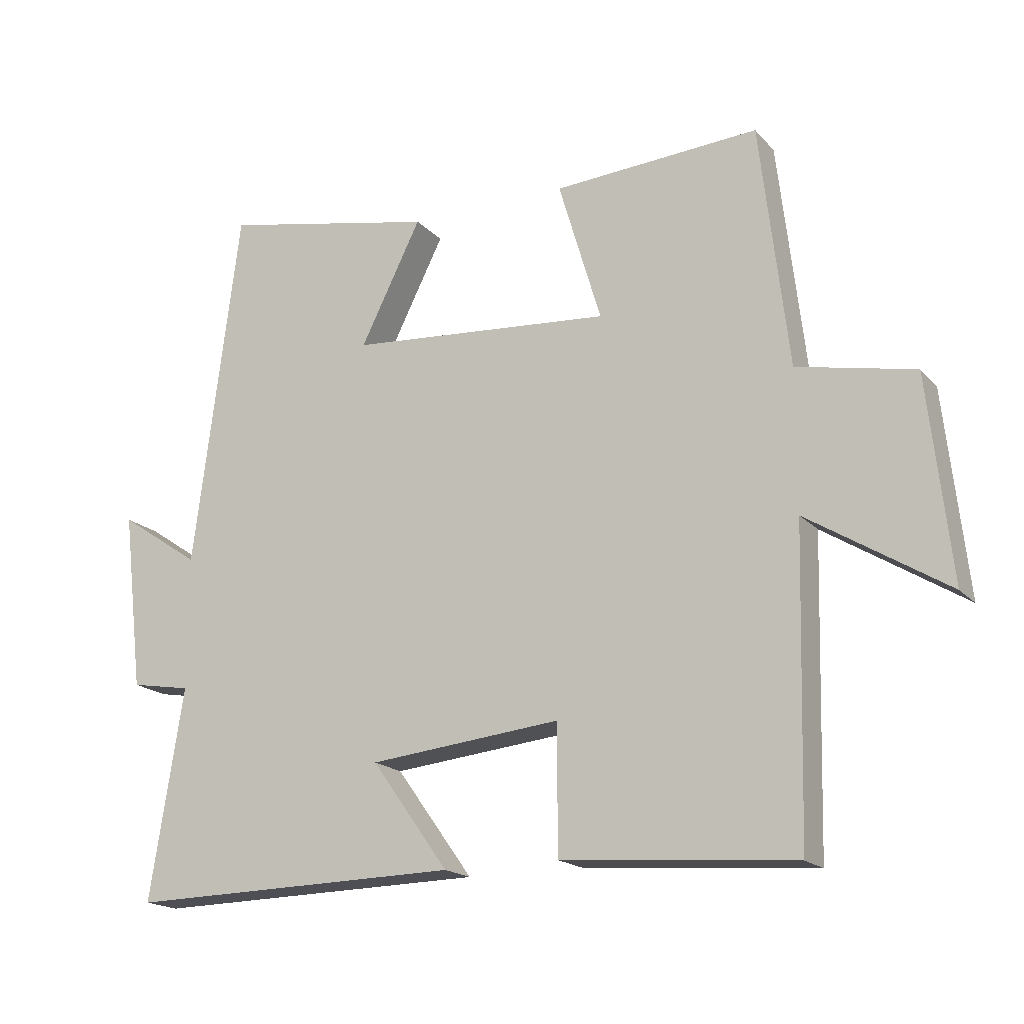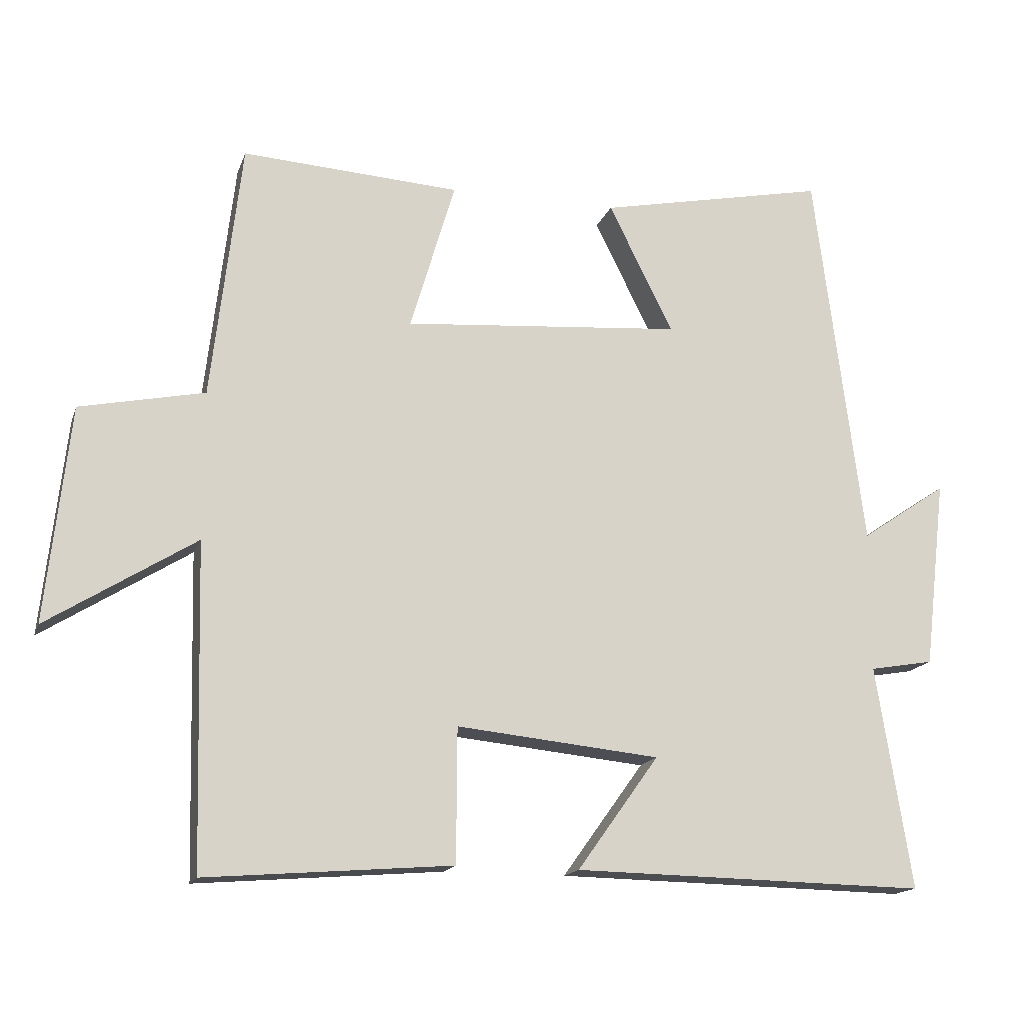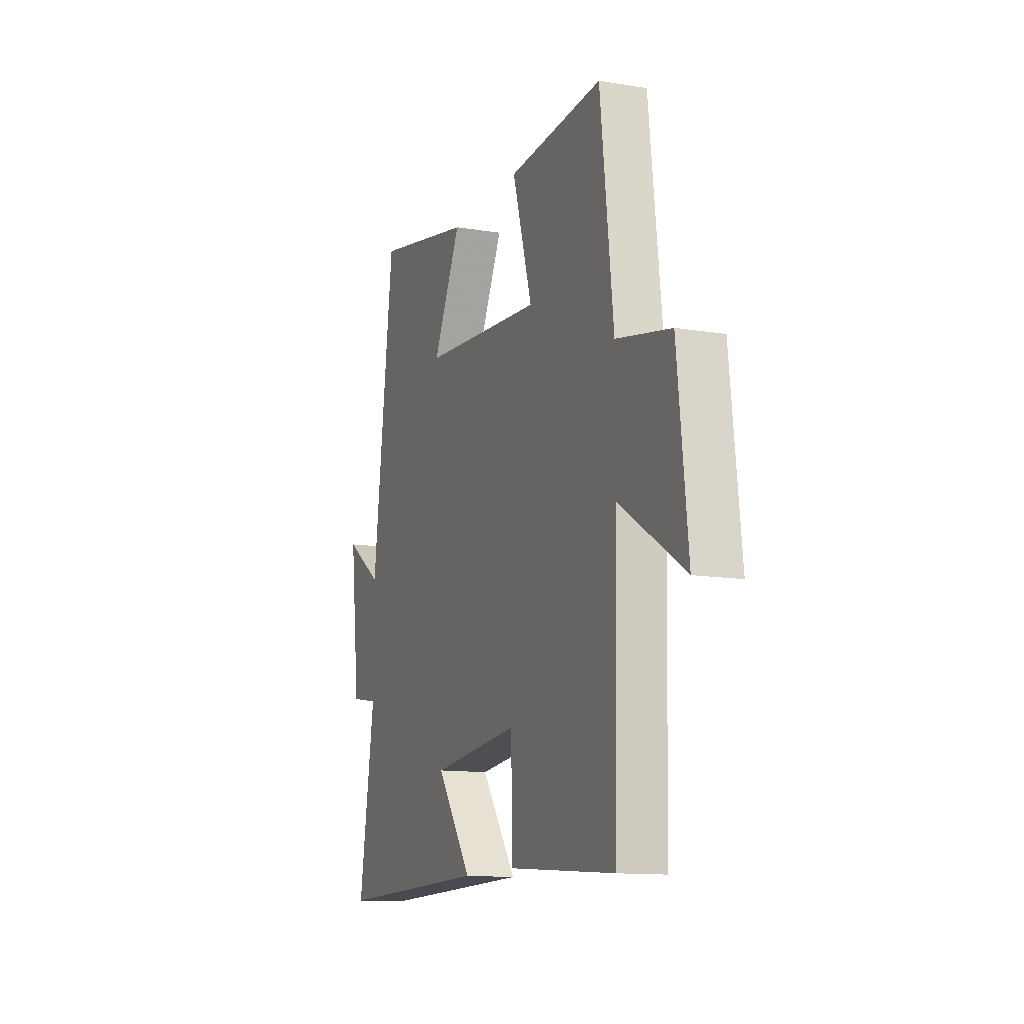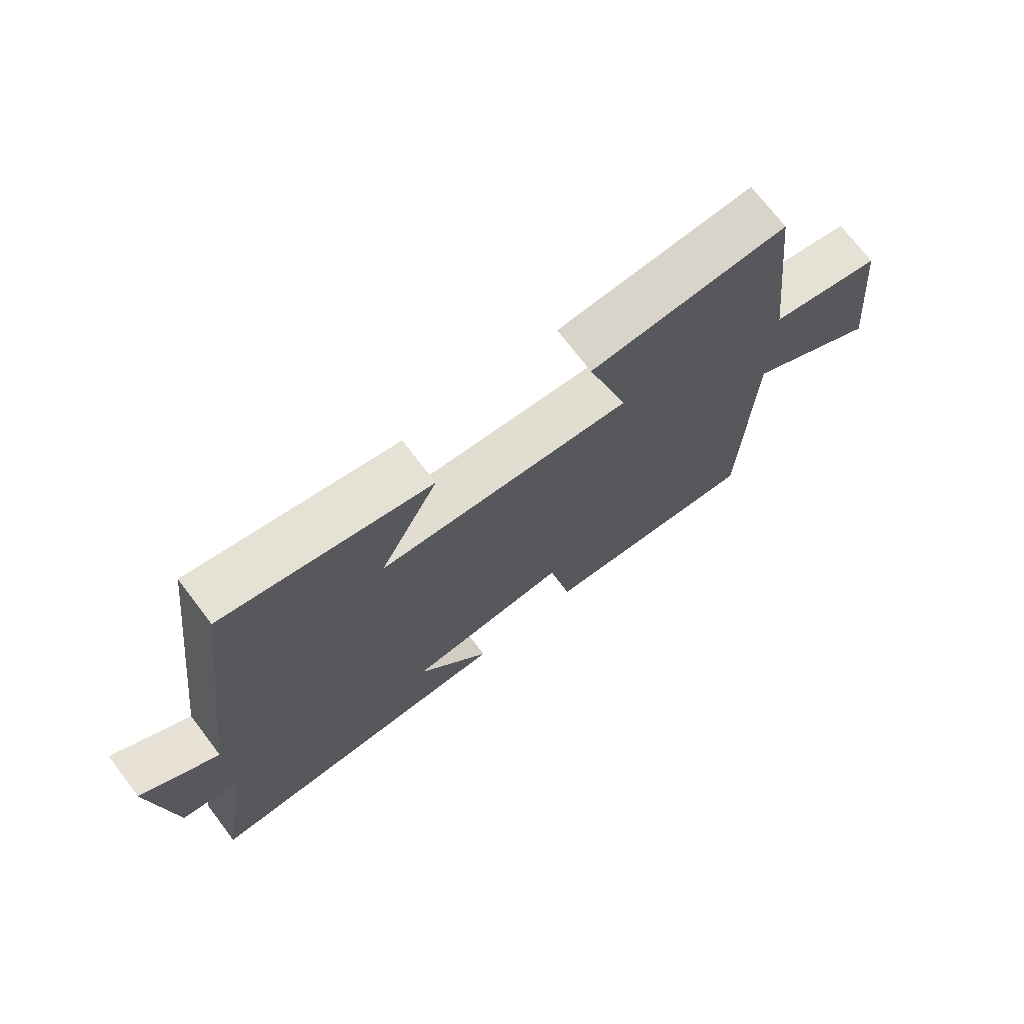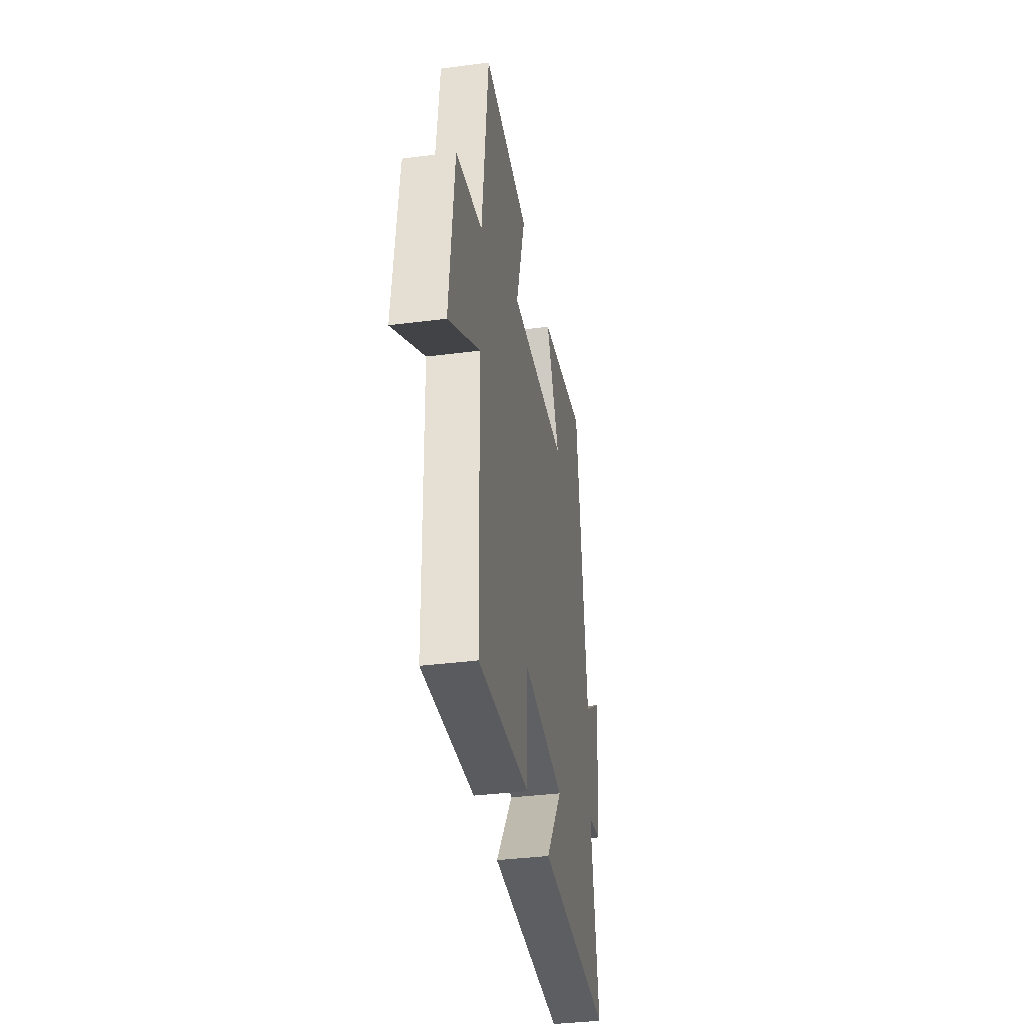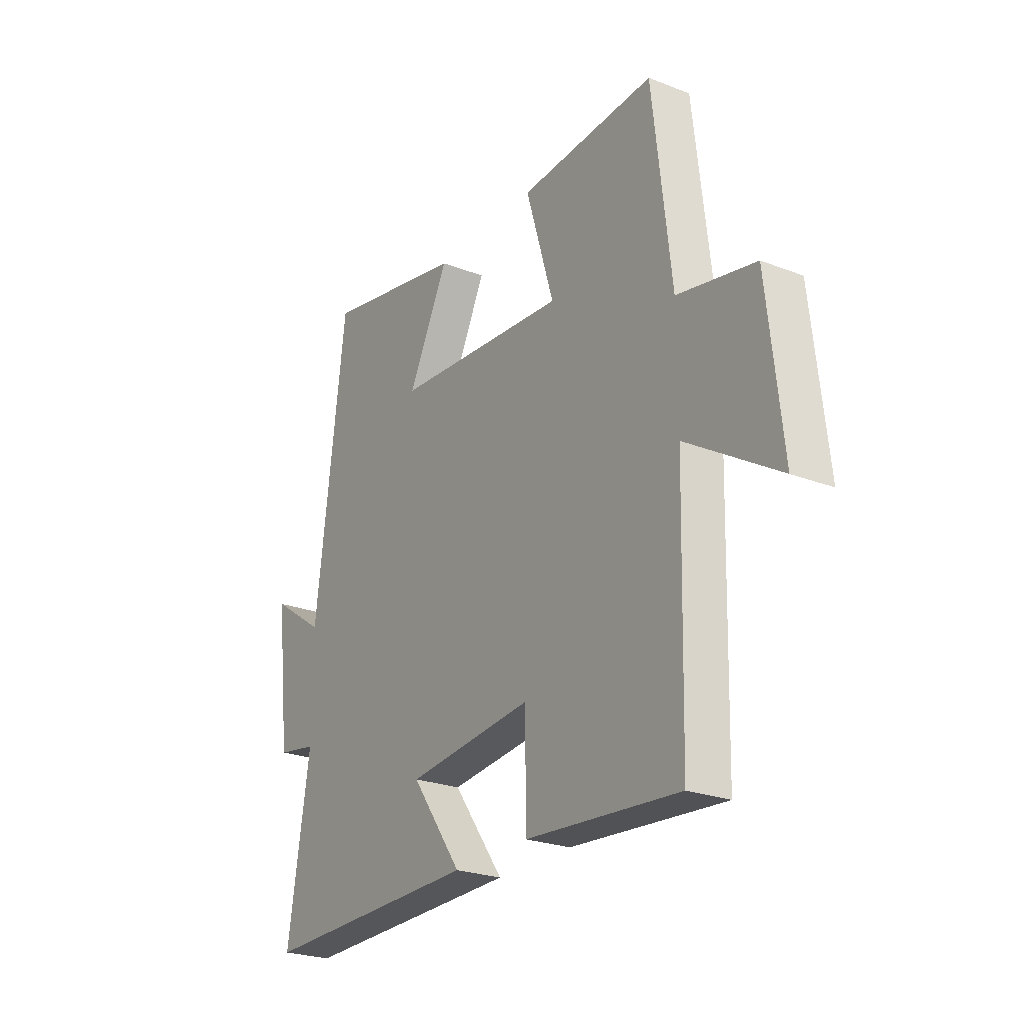
<metadata>
{"format":"obj","ext":"obj","renderer":"f3d","projection":"perspective","resolution":1024,"background":"white","views":[{"elev":-18.0,"azim":-151.9,"up":"+Z"},{"elev":-15.9,"azim":-15.7,"up":"+Z"},{"elev":-12.6,"azim":-111.1,"up":"+Z"},{"elev":72.2,"azim":142.7,"up":"+Z"},{"elev":-36.9,"azim":-80.5,"up":"+Z"},{"elev":-24.6,"azim":-122.4,"up":"+Z"}]}
</metadata>
<code>
v 0.551 0.07 -0.51
v 0.042 0.07 -0.5
v 0.159 0.07 -0.337
v -0.133 0.07 -0.307
v -0.134 0.07 -0.5
v -0.488 0.07 -0.528
v -0.5 0.07 -0.065
v -0.713 0.07 -0.198
v -0.679 0.07 0.112
v -0.5 0.07 0.149
v -0.457 0.07 0.52
v -0.143 0.07 0.5
v -0.208 0.07 0.282
v 0.194 0.07 0.314
v 0.101 0.07 0.5
v 0.43 0.07 0.567
v 0.5 0.07 0.015
v 0.624 0.07 0.099
v 0.592 0.07 -0.173
v 0.5 0.07 -0.189
v 0.551 0 -0.51
v 0.042 0 -0.5
v 0.159 0 -0.337
v -0.133 0 -0.307
v -0.134 0 -0.5
v -0.488 0 -0.528
v -0.5 0 -0.065
v -0.713 0 -0.198
v -0.679 0 0.112
v -0.5 0 0.149
v -0.457 0 0.52
v -0.143 0 0.5
v -0.208 0 0.282
v 0.194 0 0.314
v 0.101 0 0.5
v 0.43 0 0.567
v 0.5 0 0.015
v 0.624 0 0.099
v 0.592 0 -0.173
v 0.5 0 -0.189
f 17 18 19 20
f 16 17 20
f 15 16 20
f 14 15 20
f 13 14 20 1
f 10 11 12 13
f 10 13 1
f 7 8 9 10
f 6 7 10
f 5 6 10
f 4 5 10
f 3 4 10
f 3 10 1
f 1 2 3
f 40 39 38 37
f 40 37 36
f 40 36 35
f 40 35 34
f 21 40 34 33
f 33 32 31 30
f 21 33 30
f 30 29 28 27
f 30 27 26
f 30 26 25
f 30 25 24
f 30 24 23
f 21 30 23
f 23 22 21
f 1 21 22 2
f 2 22 23 3
f 3 23 24 4
f 4 24 25 5
f 5 25 26 6
f 6 26 27 7
f 7 27 28 8
f 8 28 29 9
f 9 29 30 10
f 10 30 31 11
f 11 31 32 12
f 12 32 33 13
f 13 33 34 14
f 14 34 35 15
f 15 35 36 16
f 16 36 37 17
f 17 37 38 18
f 18 38 39 19
f 19 39 40 20
f 20 40 21 1

</code>
